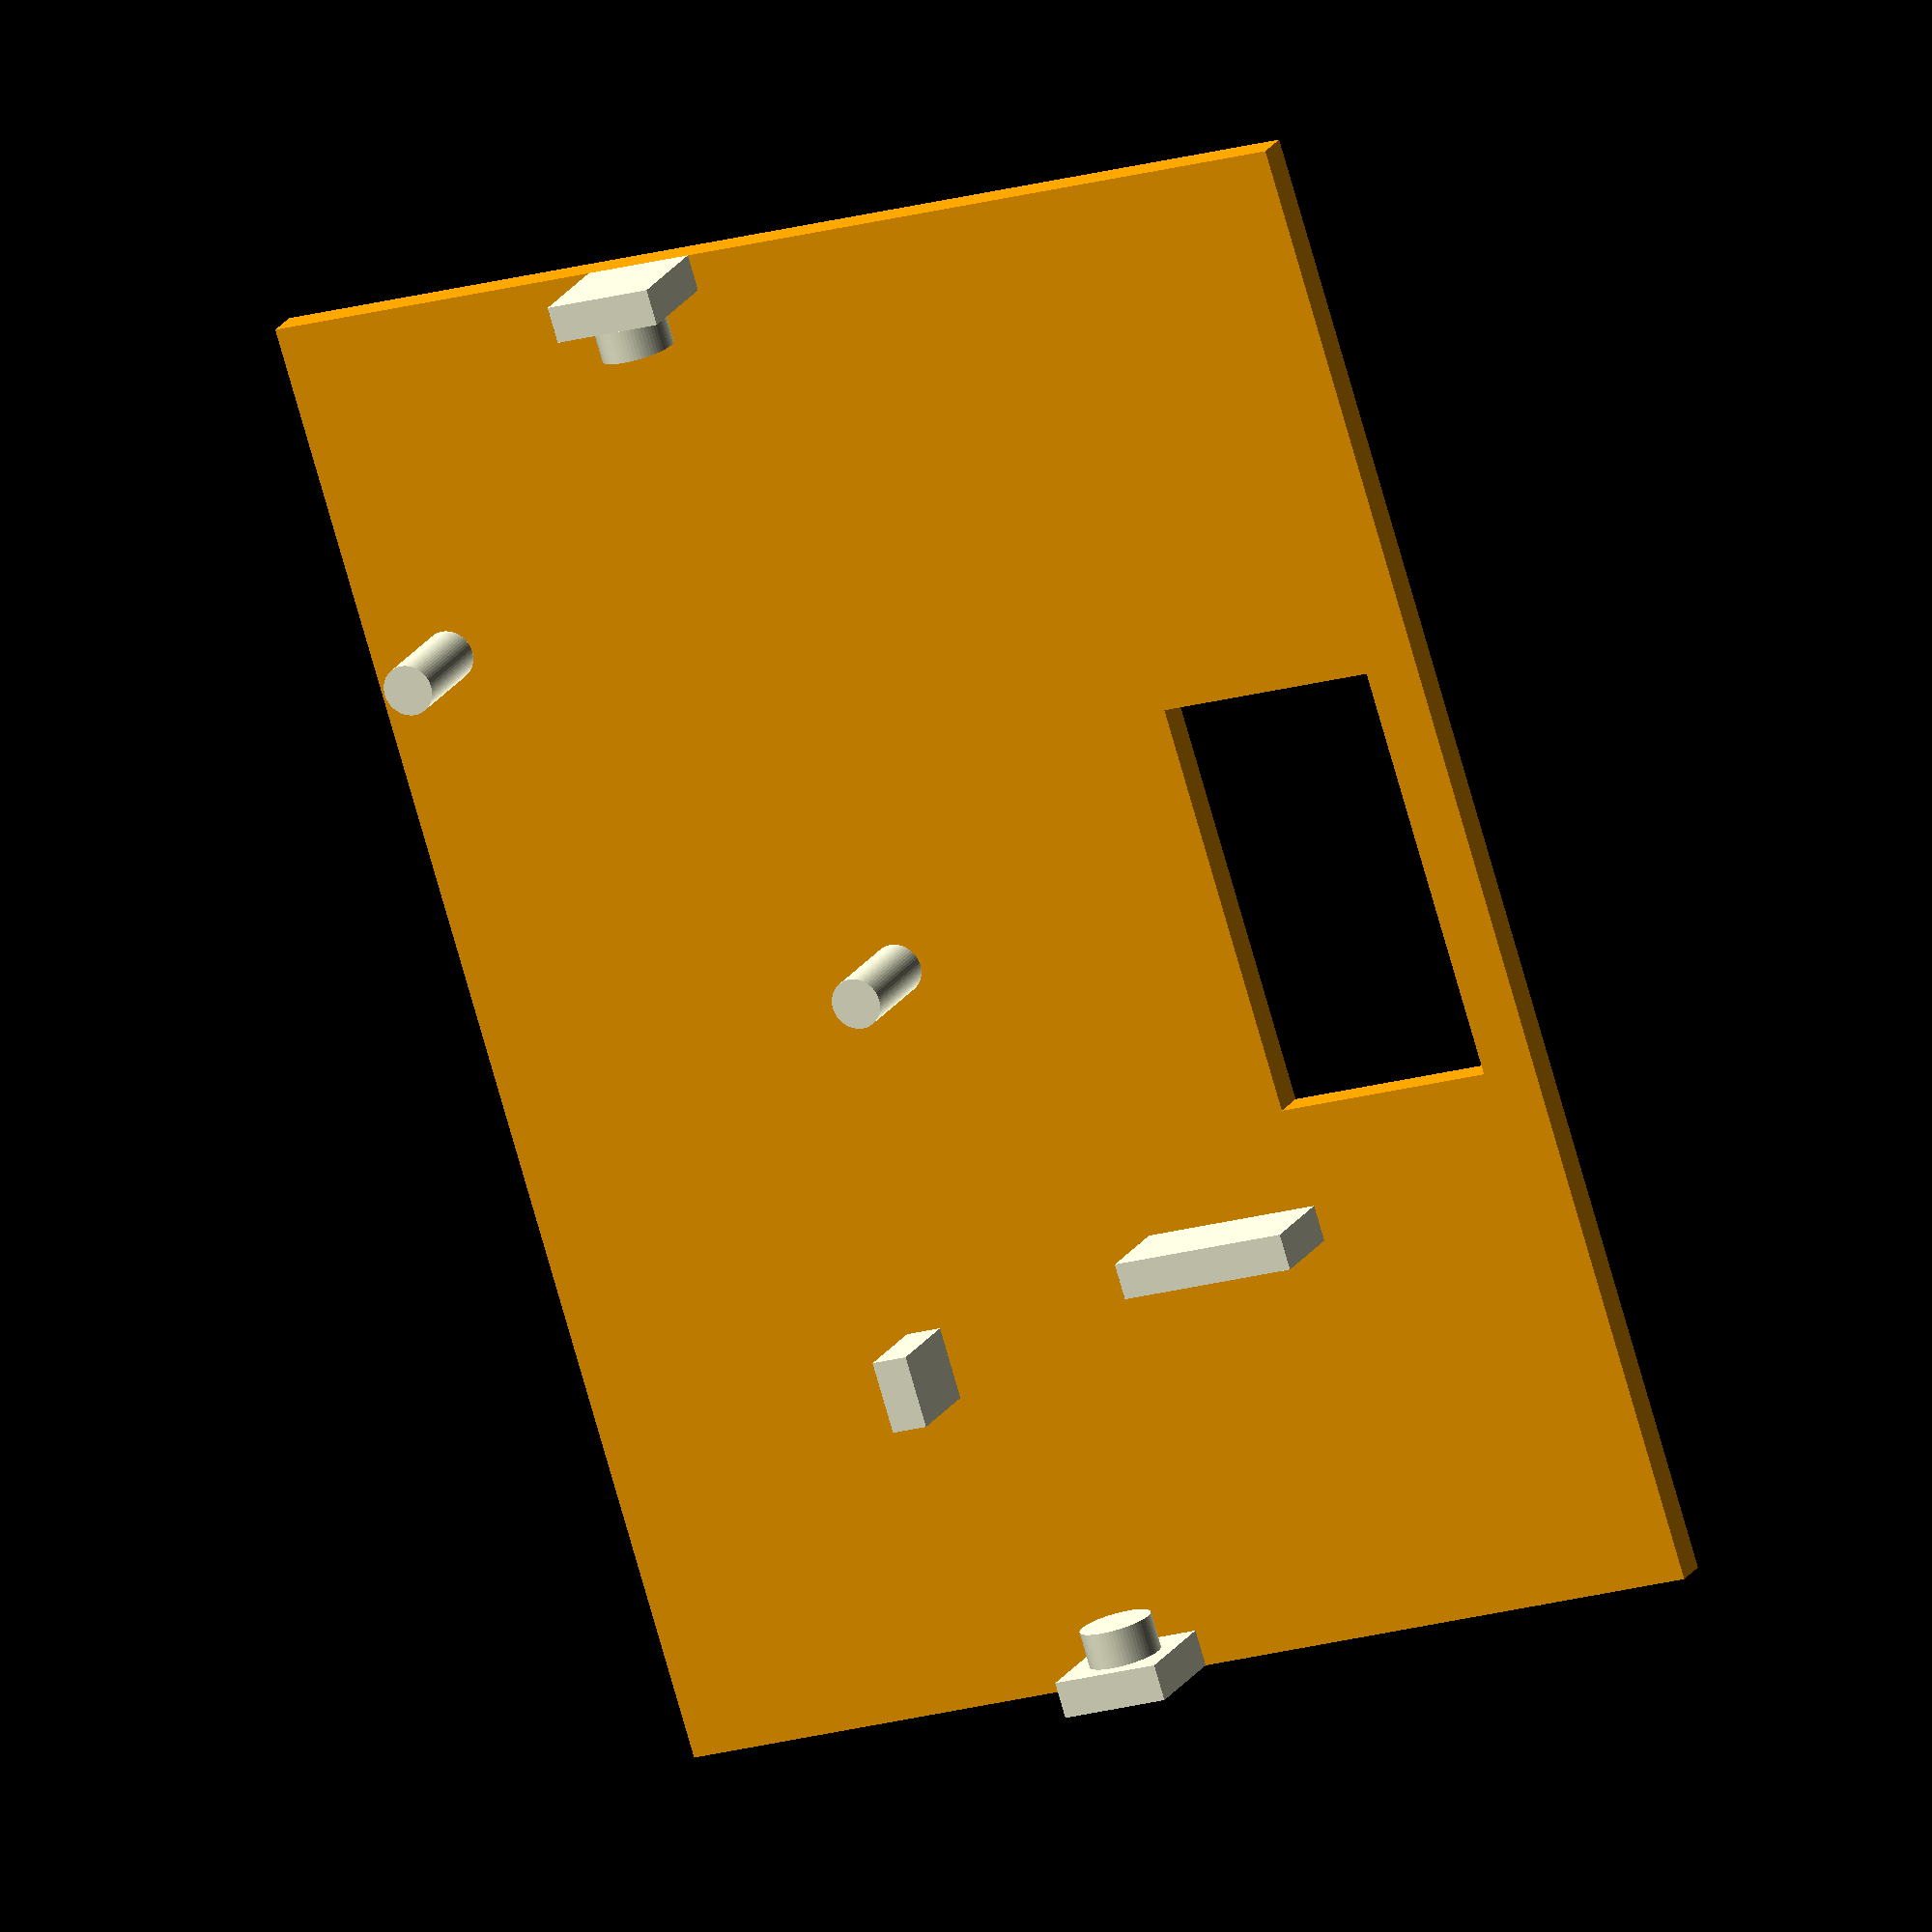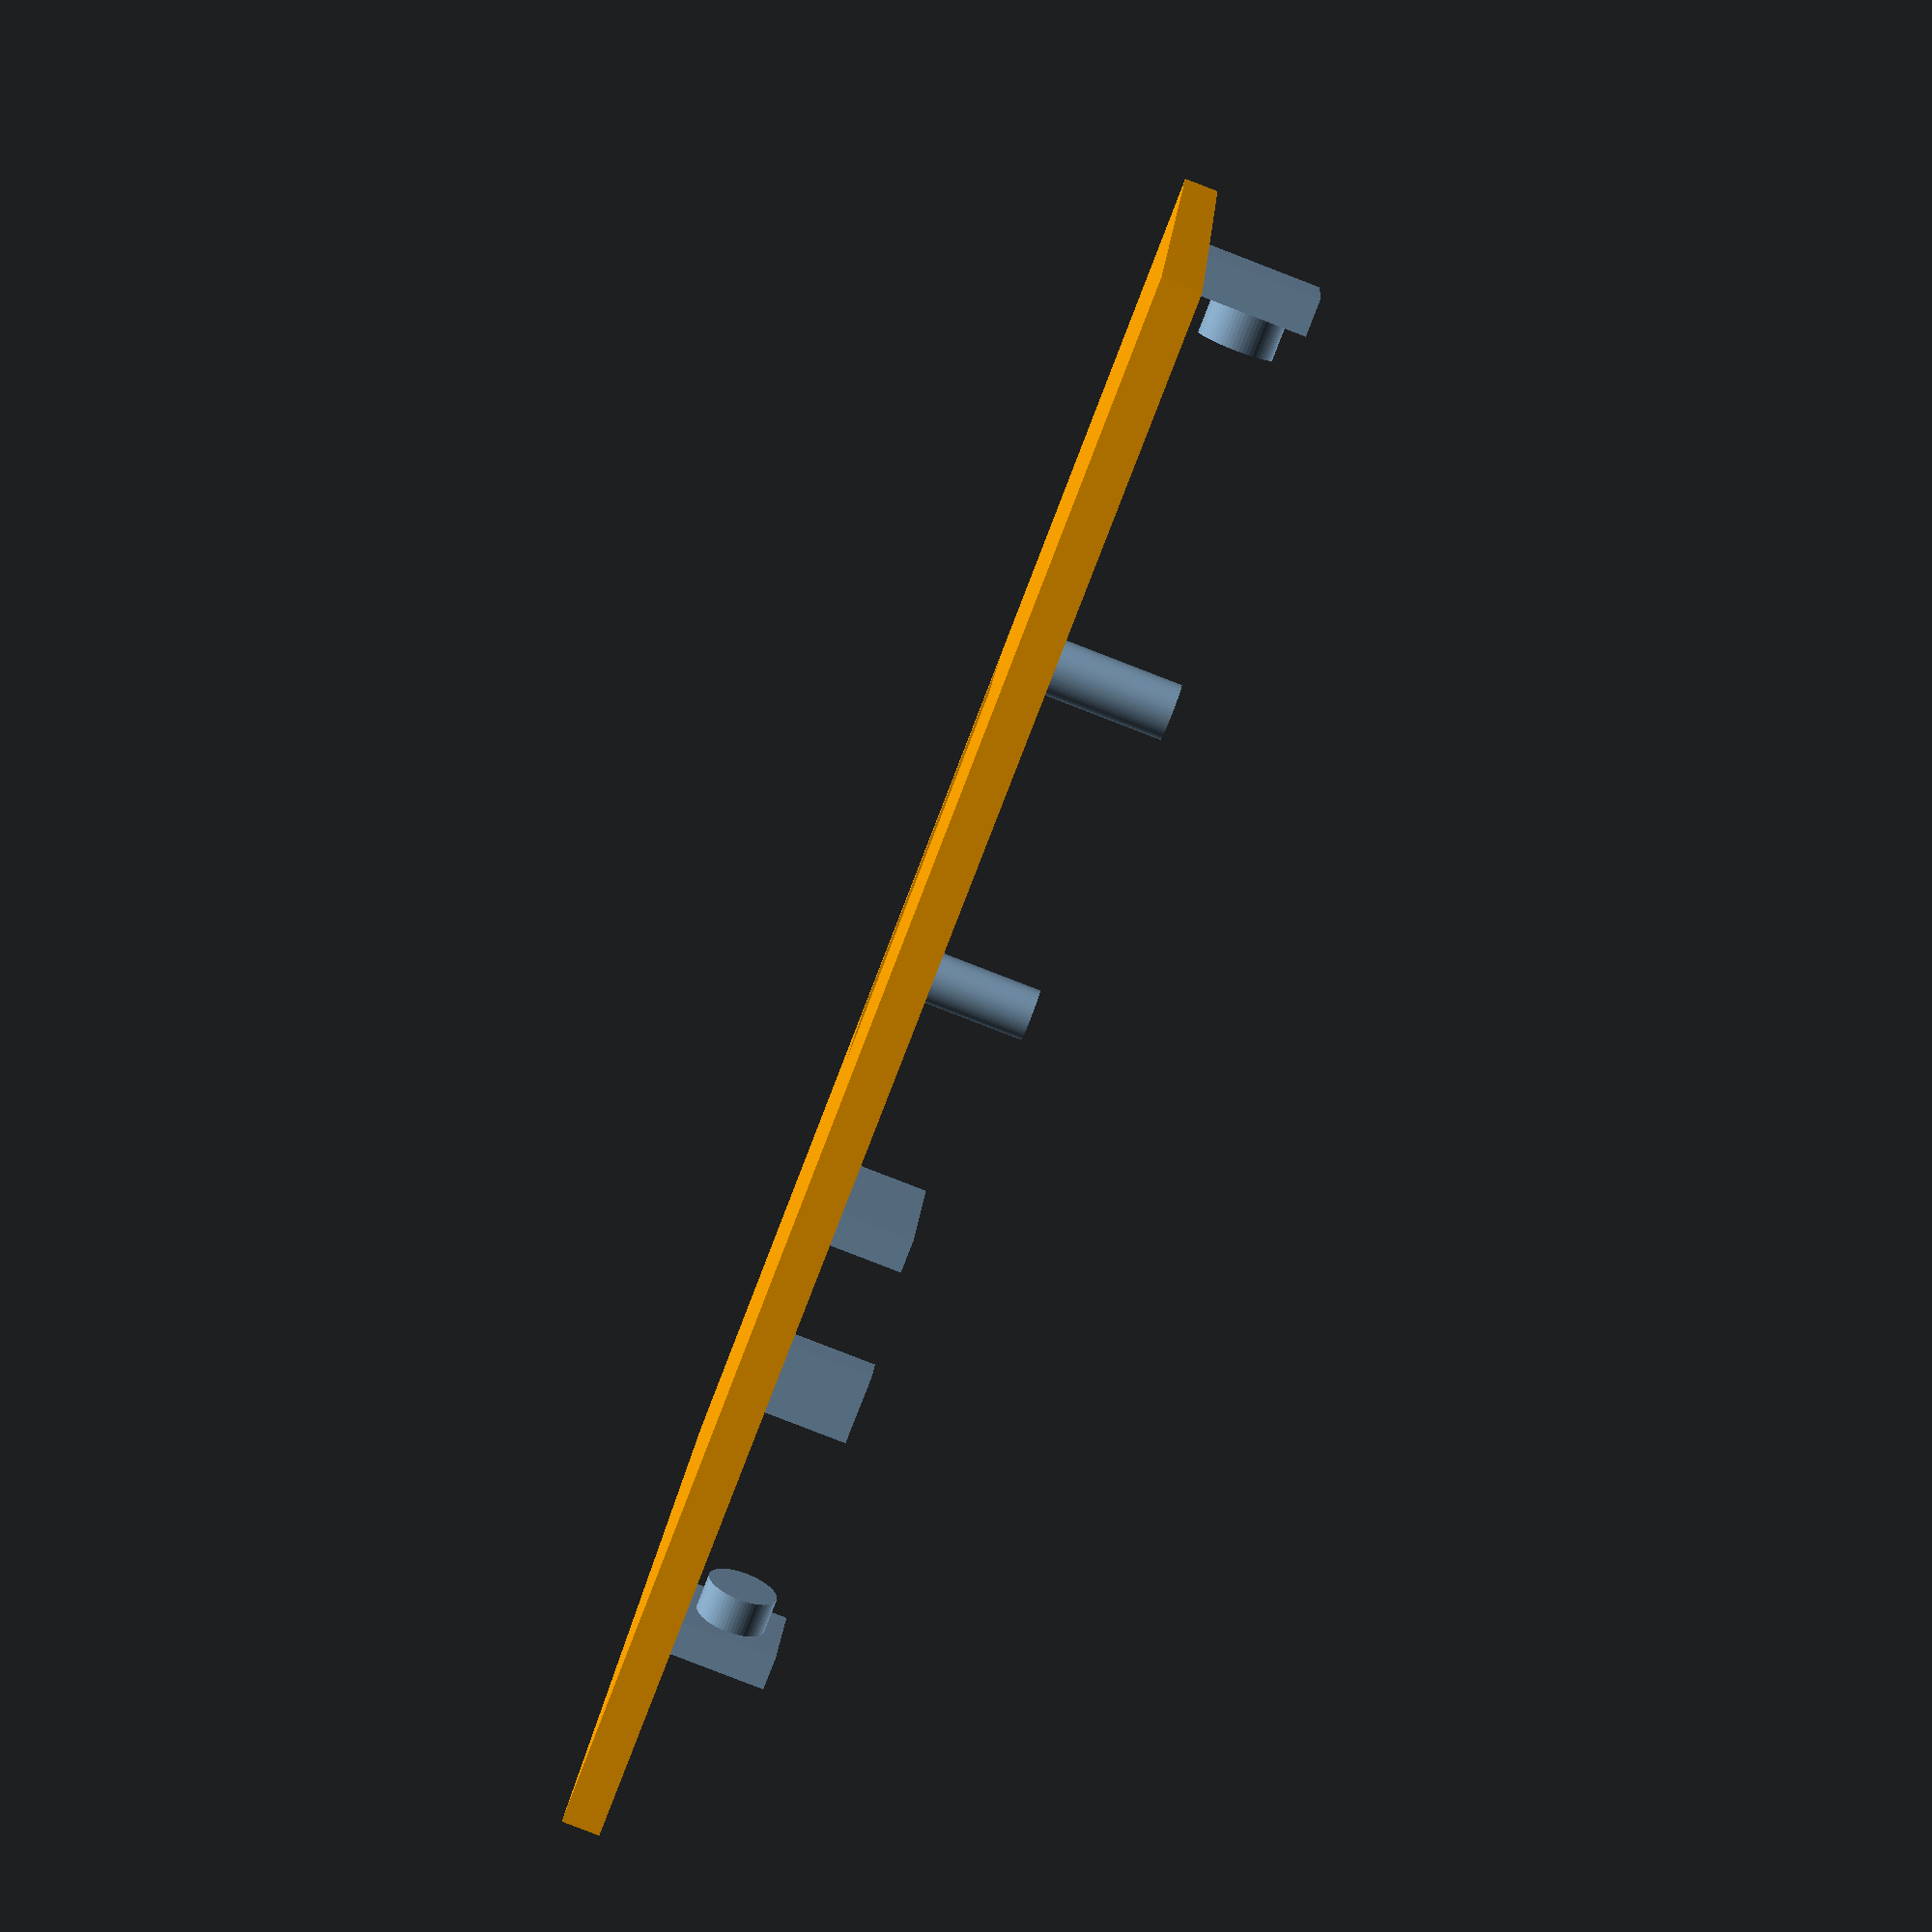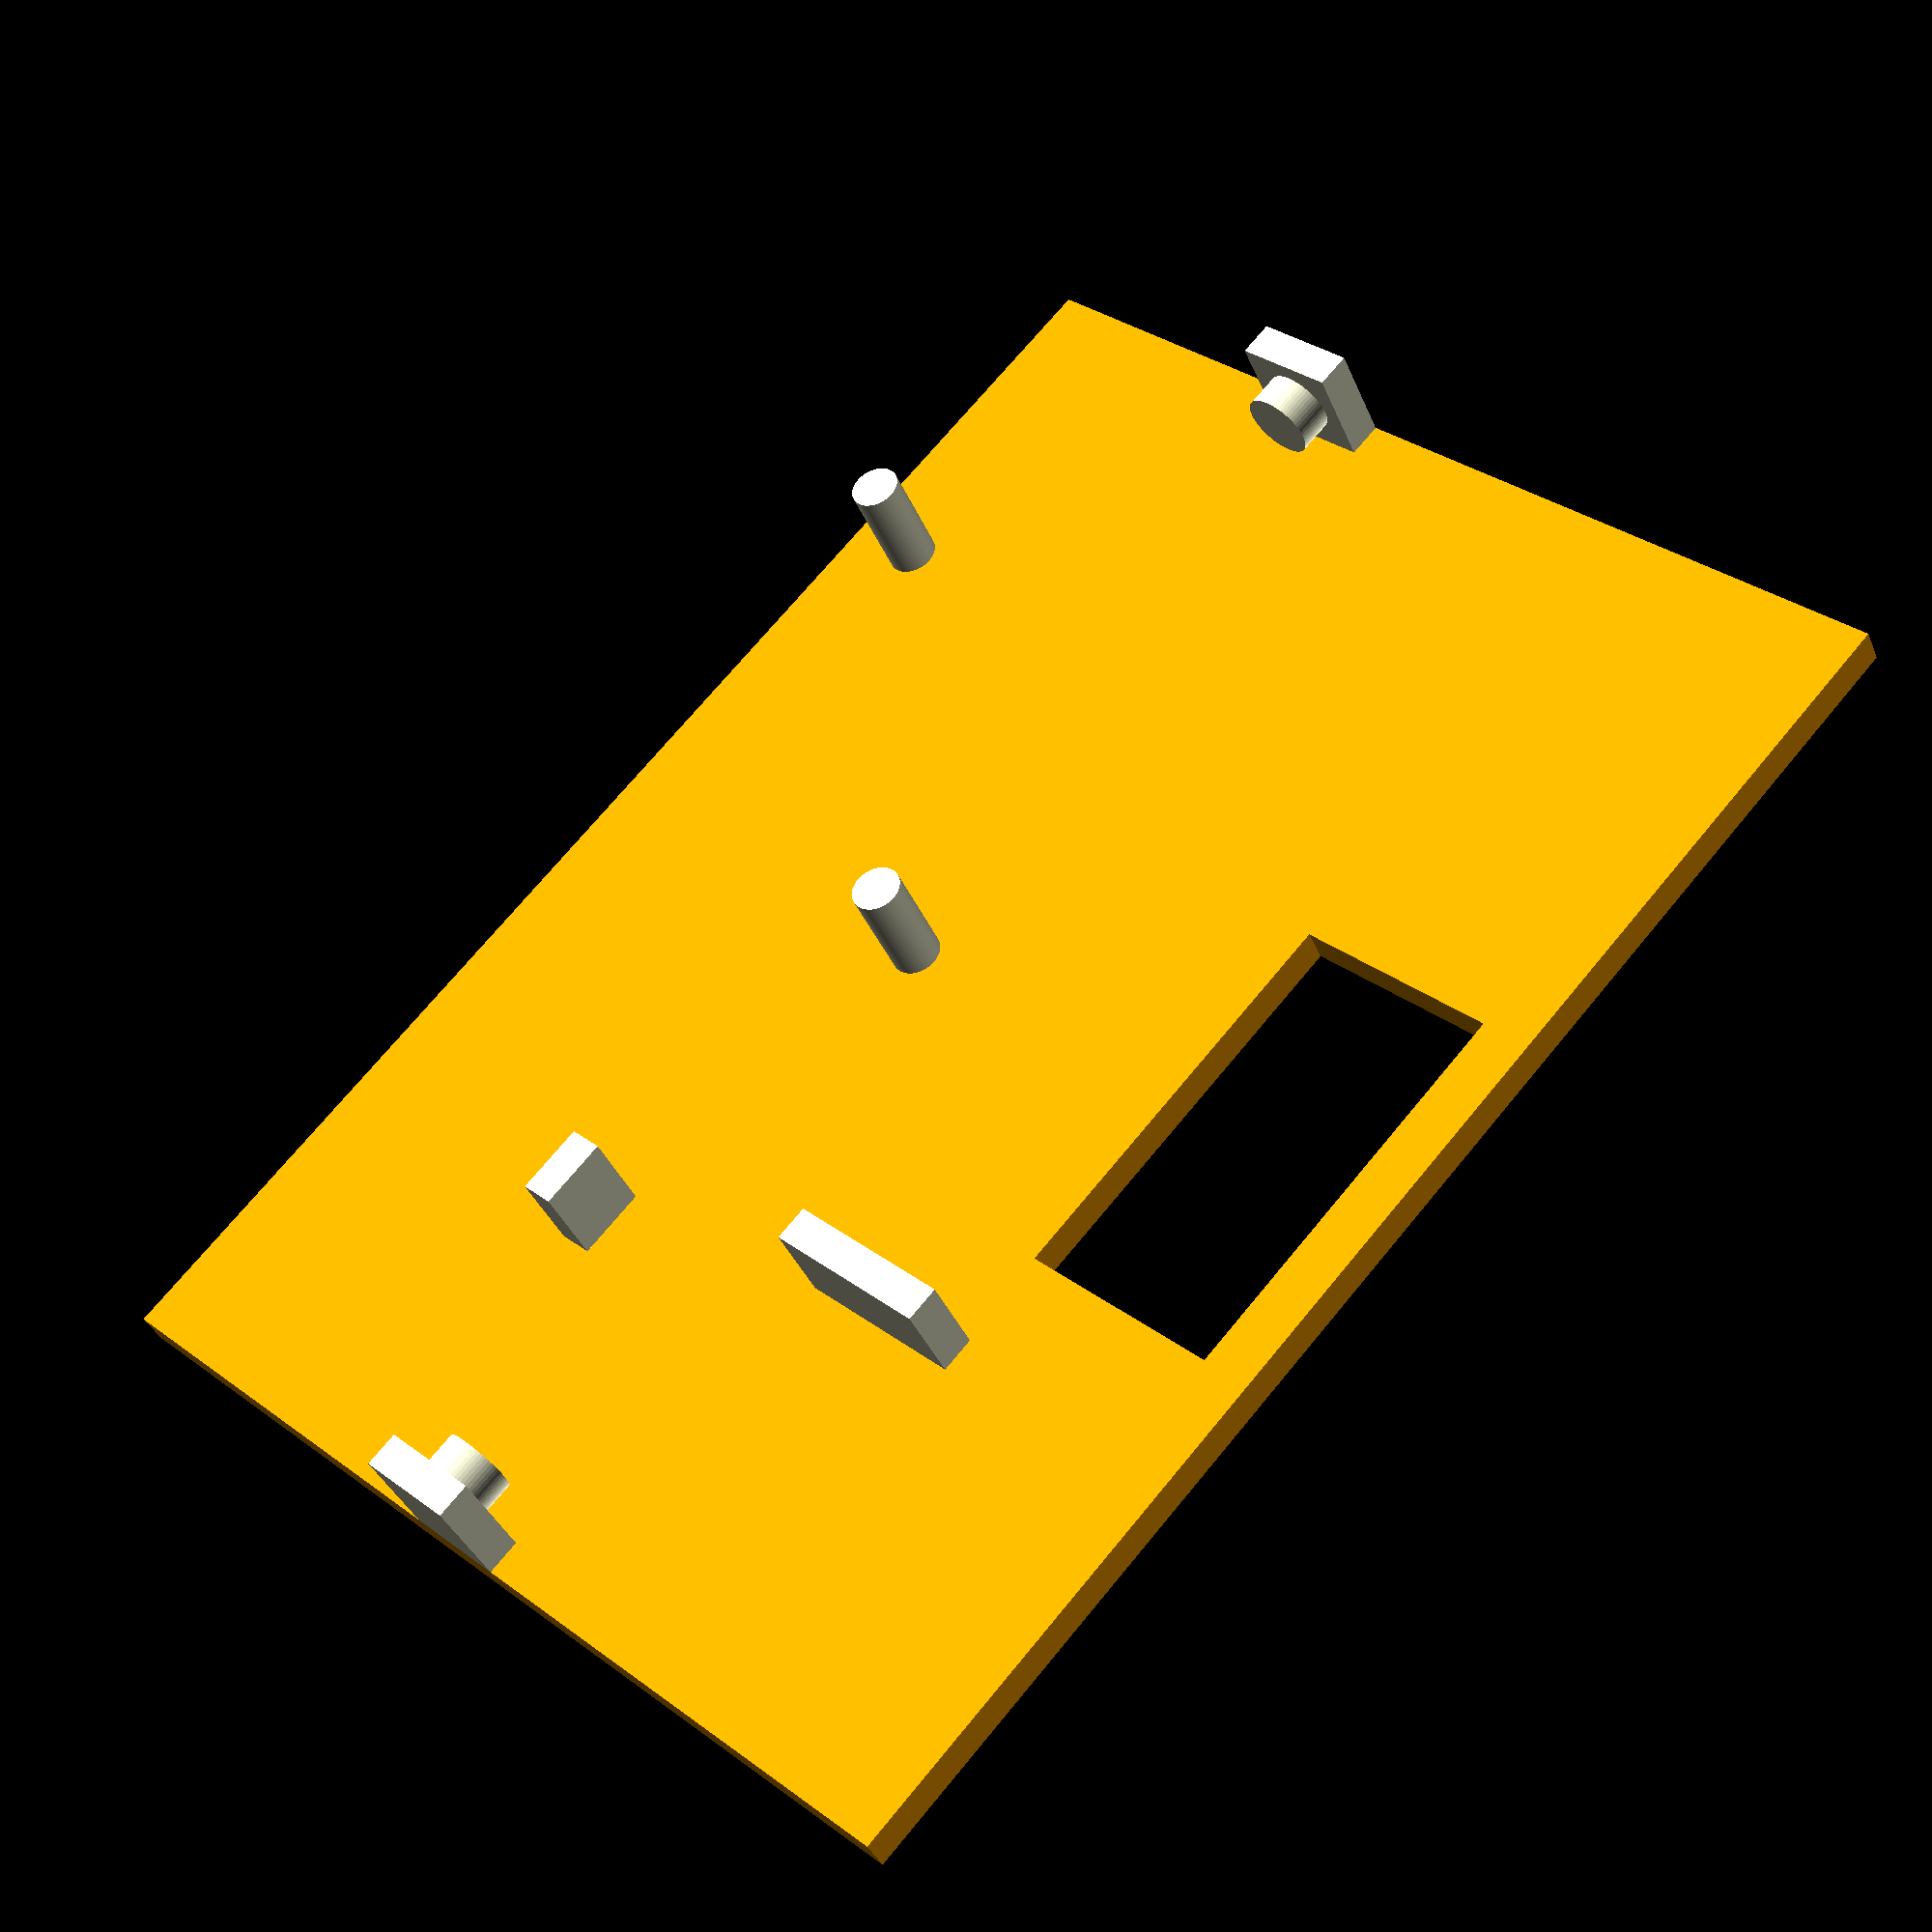
<openscad>
$fn=64;

//  color("green") cylinder(r=20,h=0.1);
// difference() {
//   color("green") ratchet(10,32,4);
//   translate([0,0,-0.1]) cylinder(r=1.6,h=4.2);
// }

ad=19;
aad=6;
aa=10;

// color("blue") 
  //translate([-3.3,0,0]) translate([aad,-ad,0]) rotate([0,0,aa]) translate([-aad,ad,0]) 

//translate([3.5,0,-0.2])
  // mirror([0,1,0]) mirror([1,0,0])  powl(10,32,3);


//  powl(10,32,4);


plate();

module plate() {
color("orange") difference() {
  translate([-35,-41,-2]) cube([60,82,2]);
  translate([-32,-23/2,-2.1]) cube([12.25,23,2.2]);
}
translate([-20,17,0]) cube([10,2,5]);
translate([3.6,20,0]) cube([2,4,5]);

translate([0,-41,0]) {
    cube([6,2,6]);
    translate([3,4,3]) rotate([90,0,0]) cylinder(r=2,h=2);
}
mirror([0,1,0]) mirror([1,0,0]) translate([0,-41,0]) {
    cube([6,2,6]);
    translate([3,4,3]) rotate([90,0,0]) cylinder(r=2,h=2);
}

cylinder(r=1.4,h=6);
translate([20.5,-21.5,0]) cylinder(r=1.4,h=6);
}

module ratchet(r,teeth,t) {
  for ( i = [0 : teeth-1] ) {
    rotate([0,0,i*360/teeth]) translate([0,-r,0]) difference() {
      translate([4.5,0,0]) cylinder(r=r,h=t);
      translate([0,-r-0.1,-0.1]) cube([r*2+0.1,r*2+0.2,t+0.2]);
    }
  }
  cylinder(r=r,h=t);
}

module powl(r,teeth,t) {
  a=360/teeth;
  difference() {
    translate([0,-14-r,0]) cube([8,8,t]);
    rotate([0,0,a]) translate([0,-r,0]) translate([4.5,0,-0.1]) cylinder(r=r,h=t+0.2);
  }
  translate([8,-14-r,0]) difference() {
    cube([15,5,t]);
    translate([15-2.5,2.5,-0.1]) cylinder(r=1.6,h=t+02);
  }
  translate([0,-14-r,0]) {
    cube([6,2,6]);
    translate([3,0,3]) rotate([90,0,0]) cylinder(r=2,h=2);
  }

}
</openscad>
<views>
elev=160.4 azim=342.8 roll=158.3 proj=o view=solid
elev=85.8 azim=80.1 roll=248.9 proj=p view=solid
elev=37.7 azim=222.8 roll=20.9 proj=p view=wireframe
</views>
